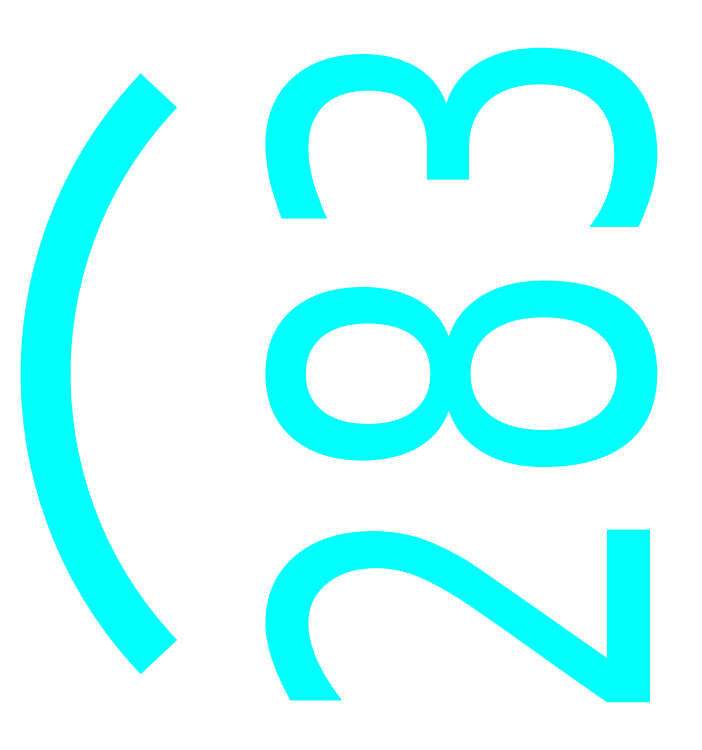
<metadata>
{"format":"dxf","ext":"dxf","renderer":"ezdxf+matplotlib","layout":"modelspace","background":"white","min_lineweight":24,"dpi":150}
</metadata>
<code>
0
SECTION
2
ENTITIES
0
INSERT
8
SOL-ZBROJENIE_OPISY
2
*X7
10
0
20
0
30
0
0
ENDSEC
0
EOF

</code>
